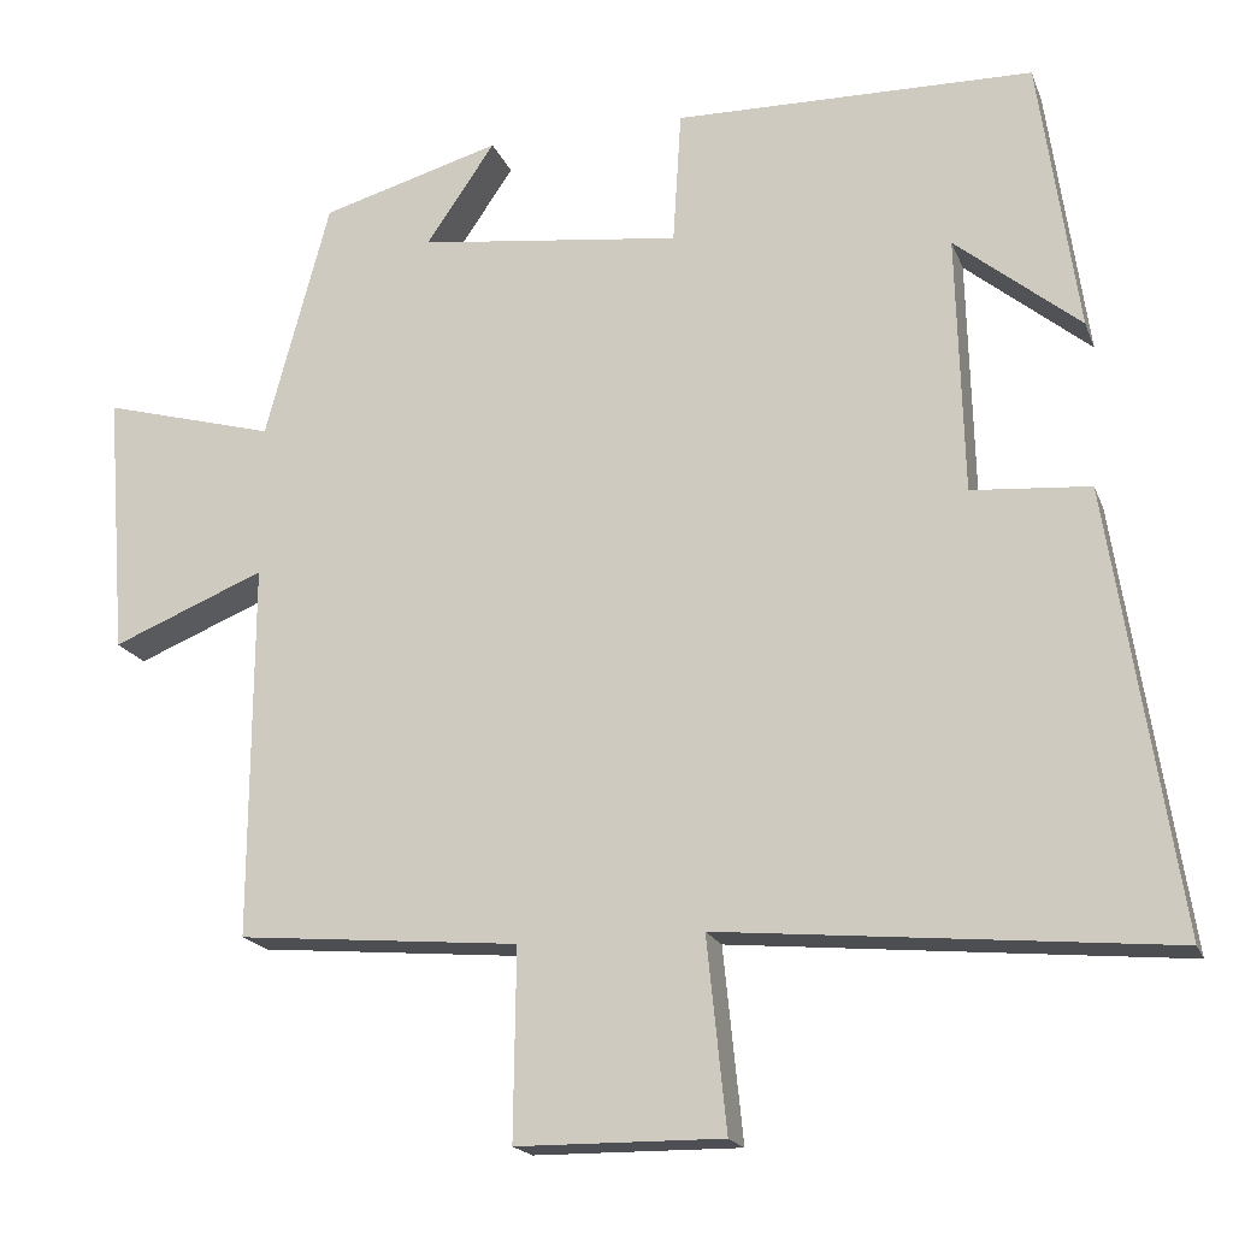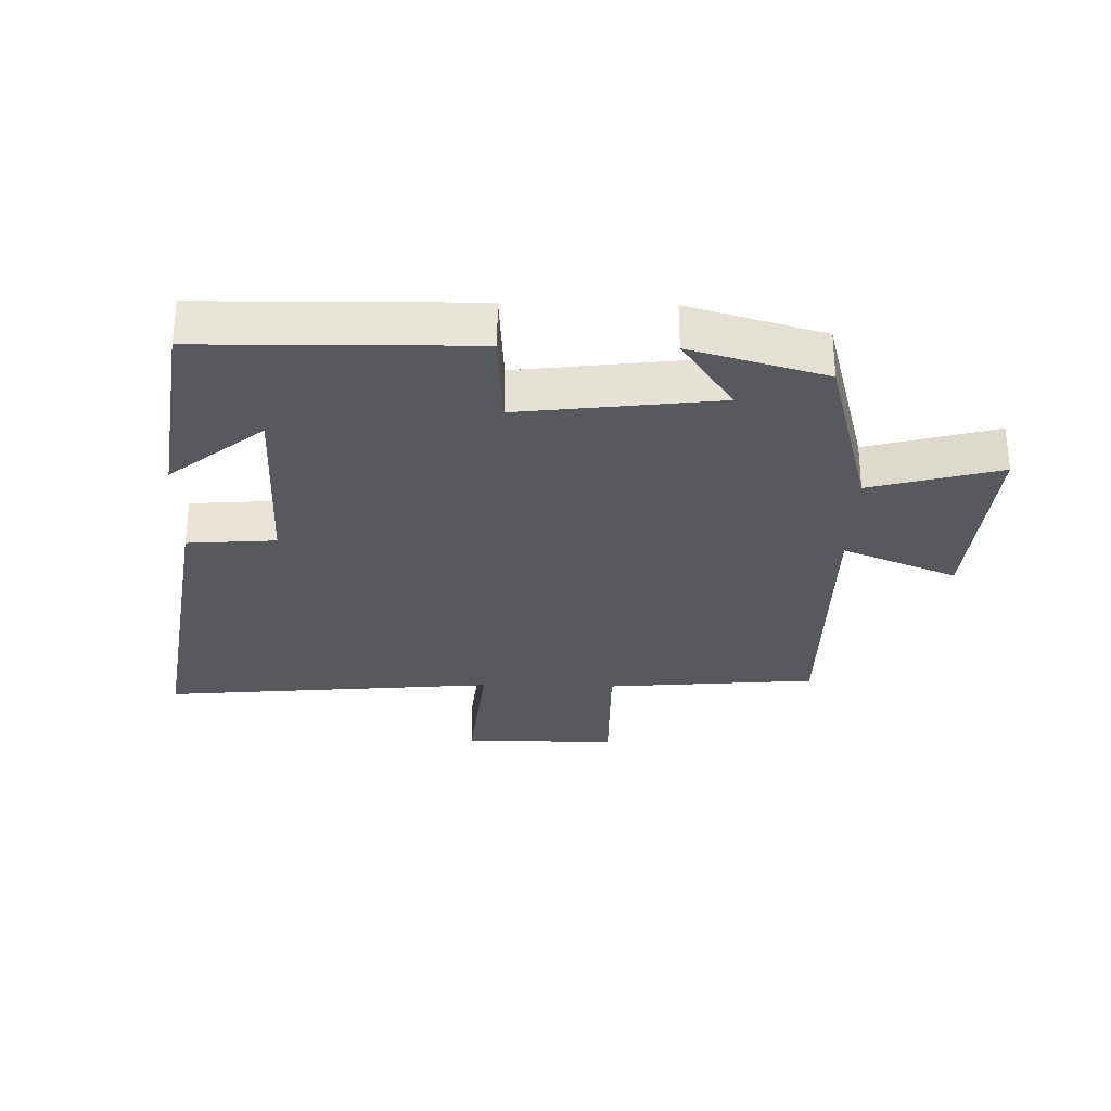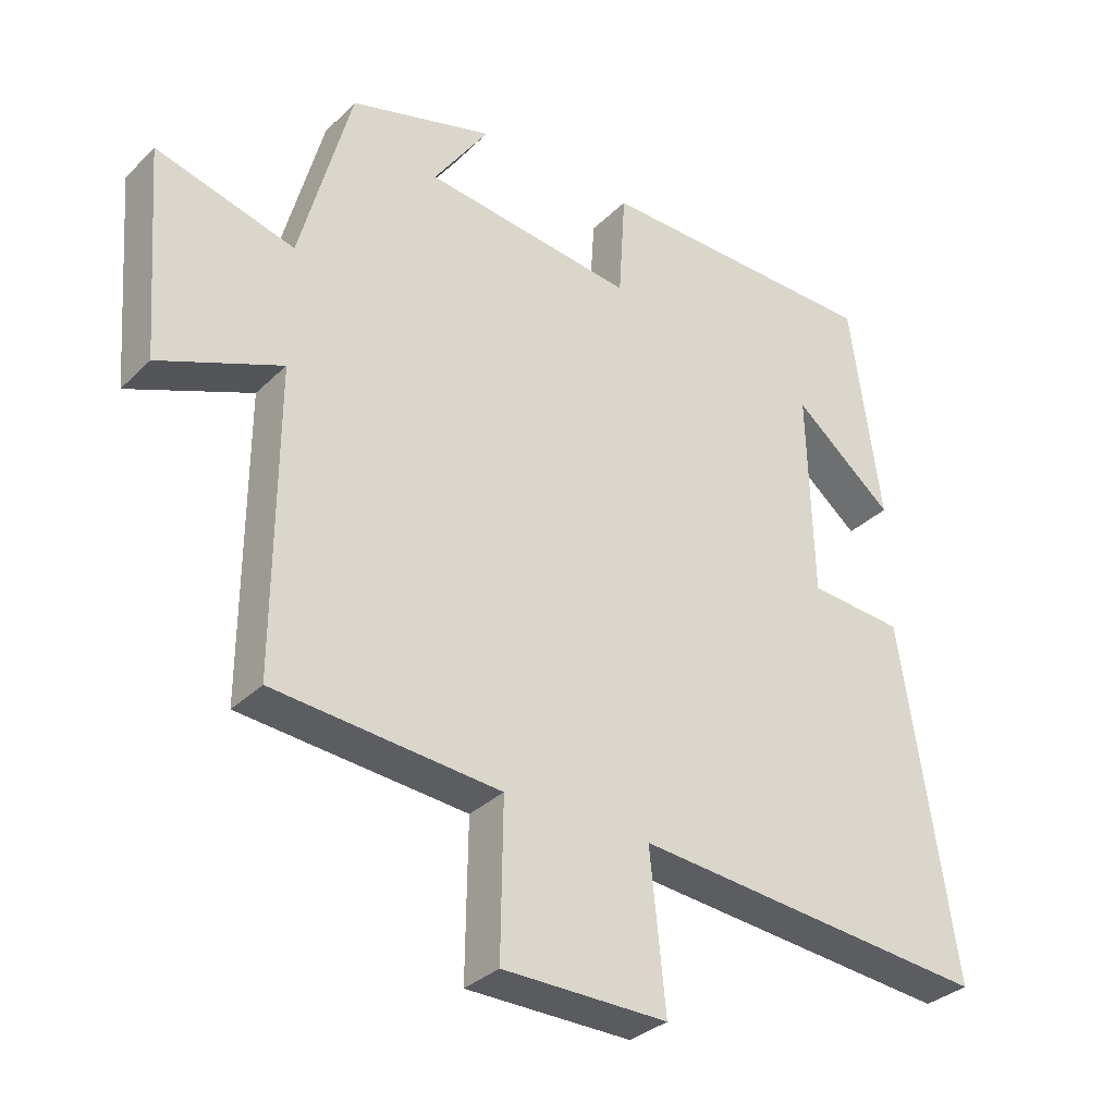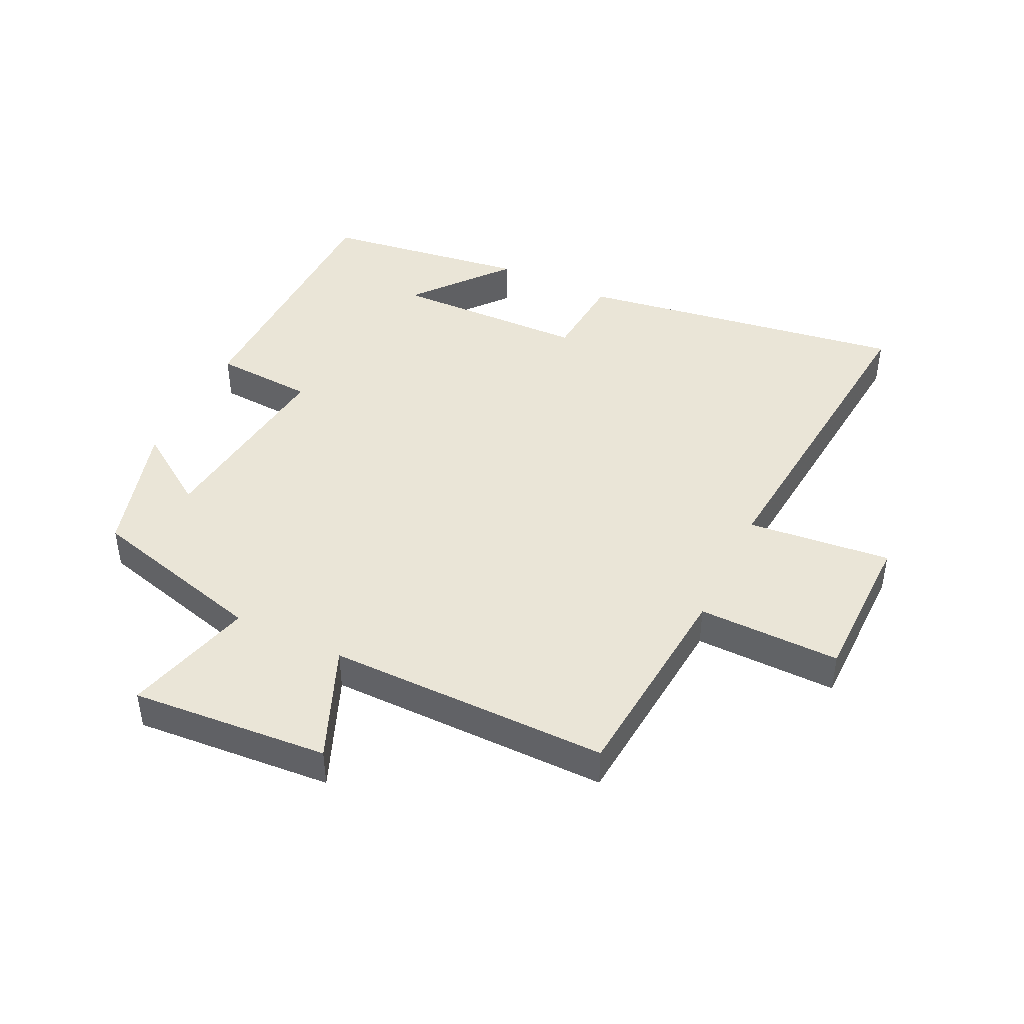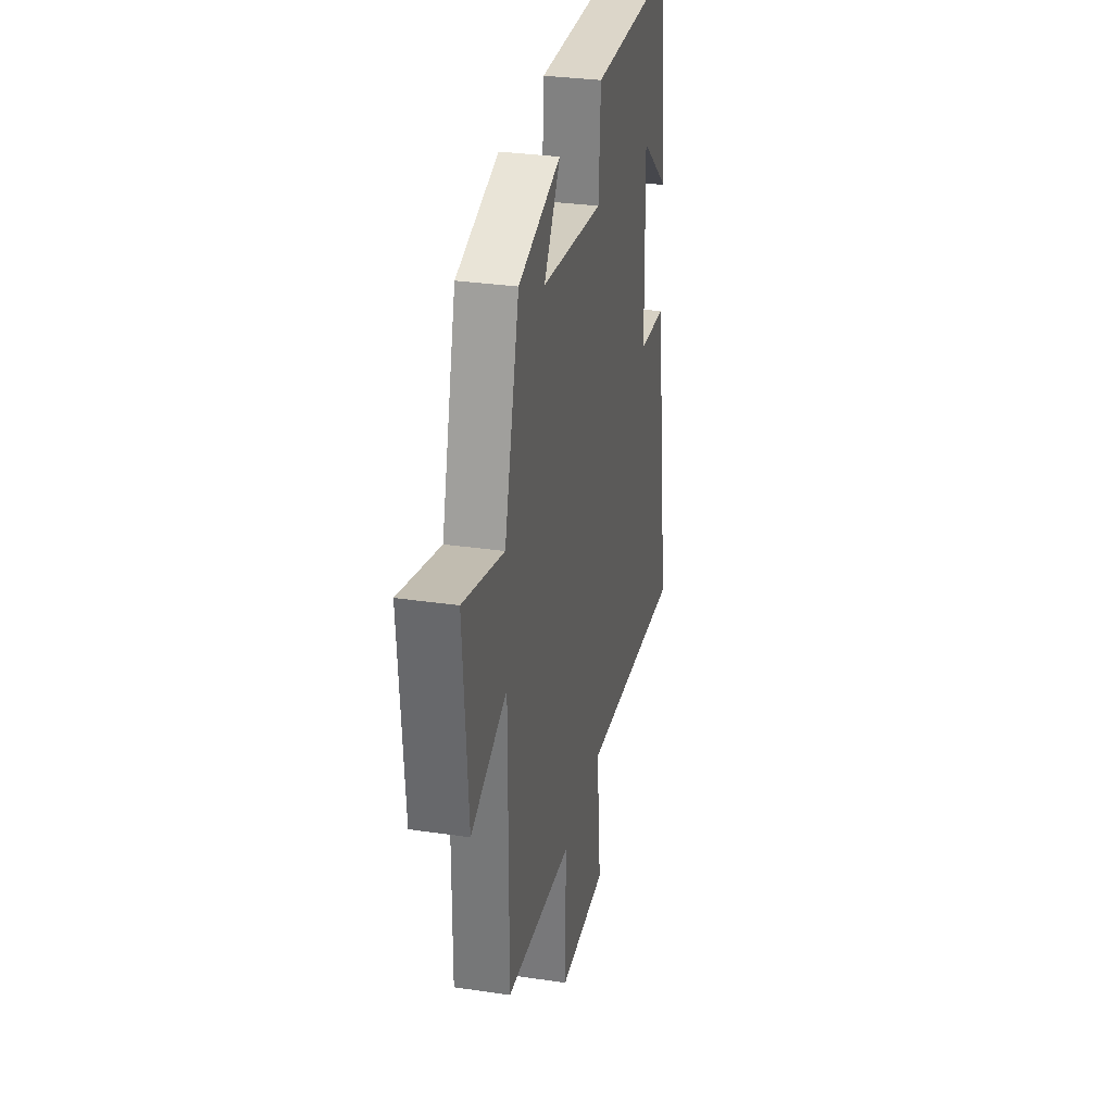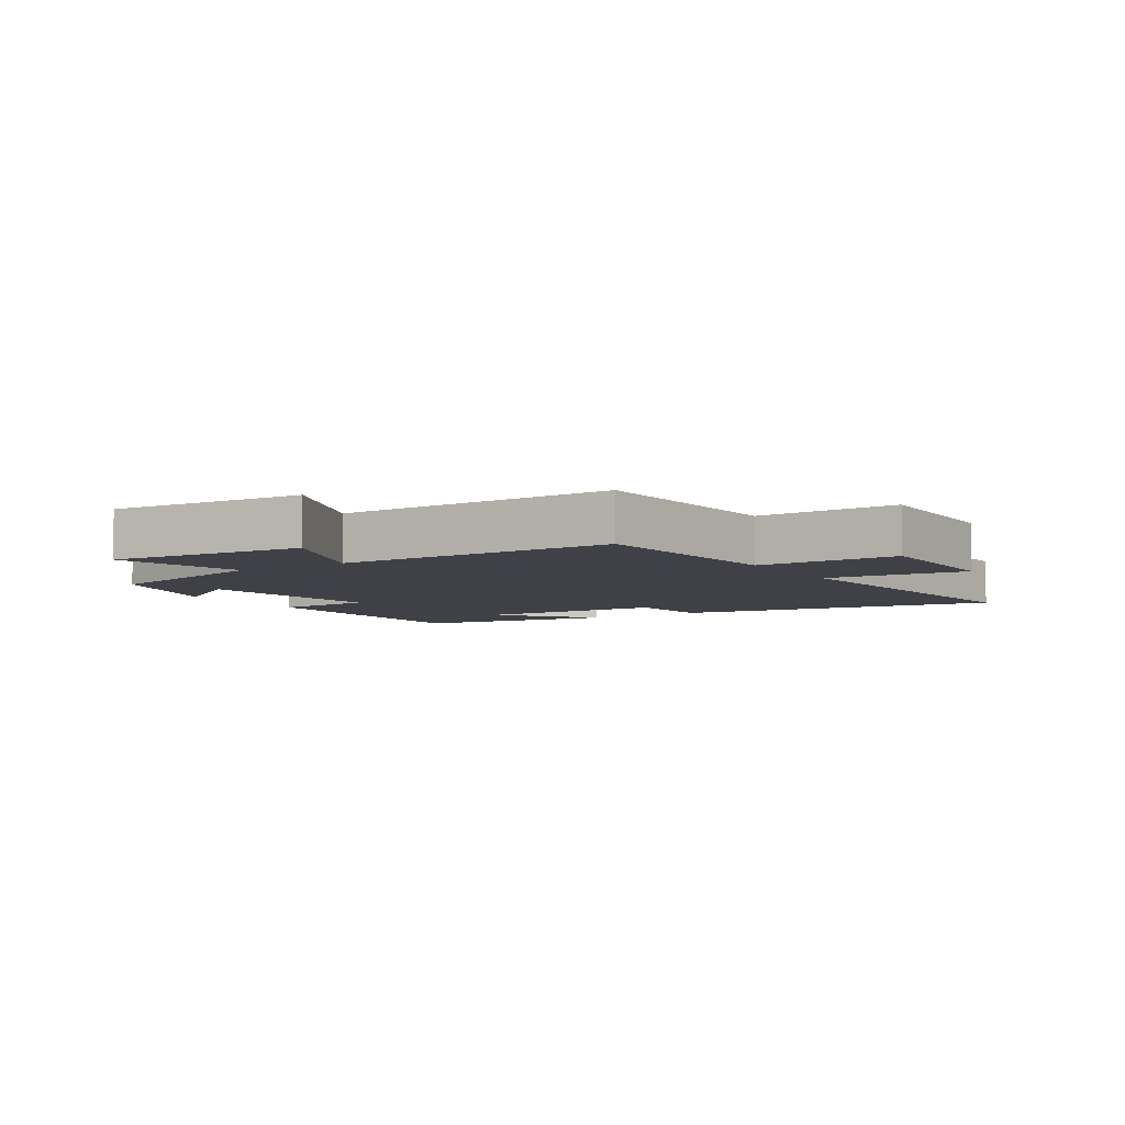
<metadata>
{"format":"obj","ext":"obj","renderer":"f3d","projection":"perspective","resolution":1024,"background":"white","views":[{"elev":-18.5,"azim":-163.0,"up":"+Z"},{"elev":-29.7,"azim":-1.4,"up":"+Y"},{"elev":-32.7,"azim":142.8,"up":"+Z"},{"elev":44.1,"azim":115.7,"up":"+Y"},{"elev":31.1,"azim":101.9,"up":"+Z"},{"elev":-6.0,"azim":122.2,"up":"+Y"}]}
</metadata>
<code>
v 0.502 0.07 -0.471
v 0.168 0.07 -0.5
v 0.171 0.07 -0.725
v -0.073 0.07 -0.727
v -0.05 0.07 -0.5
v -0.58 0.07 -0.549
v -0.5 0.07 -0.028
v -0.36 0.07 -0.017
v -0.352 0.07 0.289
v -0.5 0.07 0.168
v -0.454 0.07 0.493
v -0.029 0.07 0.5
v -0.019 0.07 0.342
v 0.293 0.07 0.38
v 0.211 0.07 0.5
v 0.424 0.07 0.439
v 0.5 0.07 0.156
v 0.705 0.07 0.212
v 0.681 0.07 -0.1
v 0.5 0.07 -0.026
v 0.502 0 -0.471
v 0.168 0 -0.5
v 0.171 0 -0.725
v -0.073 0 -0.727
v -0.05 0 -0.5
v -0.58 0 -0.549
v -0.5 0 -0.028
v -0.36 0 -0.017
v -0.352 0 0.289
v -0.5 0 0.168
v -0.454 0 0.493
v -0.029 0 0.5
v -0.019 0 0.342
v 0.293 0 0.38
v 0.211 0 0.5
v 0.424 0 0.439
v 0.5 0 0.156
v 0.705 0 0.212
v 0.681 0 -0.1
v 0.5 0 -0.026
f 17 18 19 20
f 16 17 20
f 16 20 1 2
f 14 15 16
f 14 16 2
f 13 14 2
f 11 12 13
f 9 10 11
f 13 2 3
f 11 13 3
f 9 11 3
f 5 6 7 8
f 5 8 9 3
f 3 4 5
f 40 39 38 37
f 40 37 36
f 22 21 40 36
f 36 35 34
f 22 36 34
f 22 34 33
f 33 32 31
f 31 30 29
f 23 22 33
f 23 33 31
f 23 31 29
f 28 27 26 25
f 23 29 28 25
f 25 24 23
f 1 21 22 2
f 2 22 23 3
f 3 23 24 4
f 4 24 25 5
f 5 25 26 6
f 6 26 27 7
f 7 27 28 8
f 8 28 29 9
f 9 29 30 10
f 10 30 31 11
f 11 31 32 12
f 12 32 33 13
f 13 33 34 14
f 14 34 35 15
f 15 35 36 16
f 16 36 37 17
f 17 37 38 18
f 18 38 39 19
f 19 39 40 20
f 20 40 21 1

</code>
